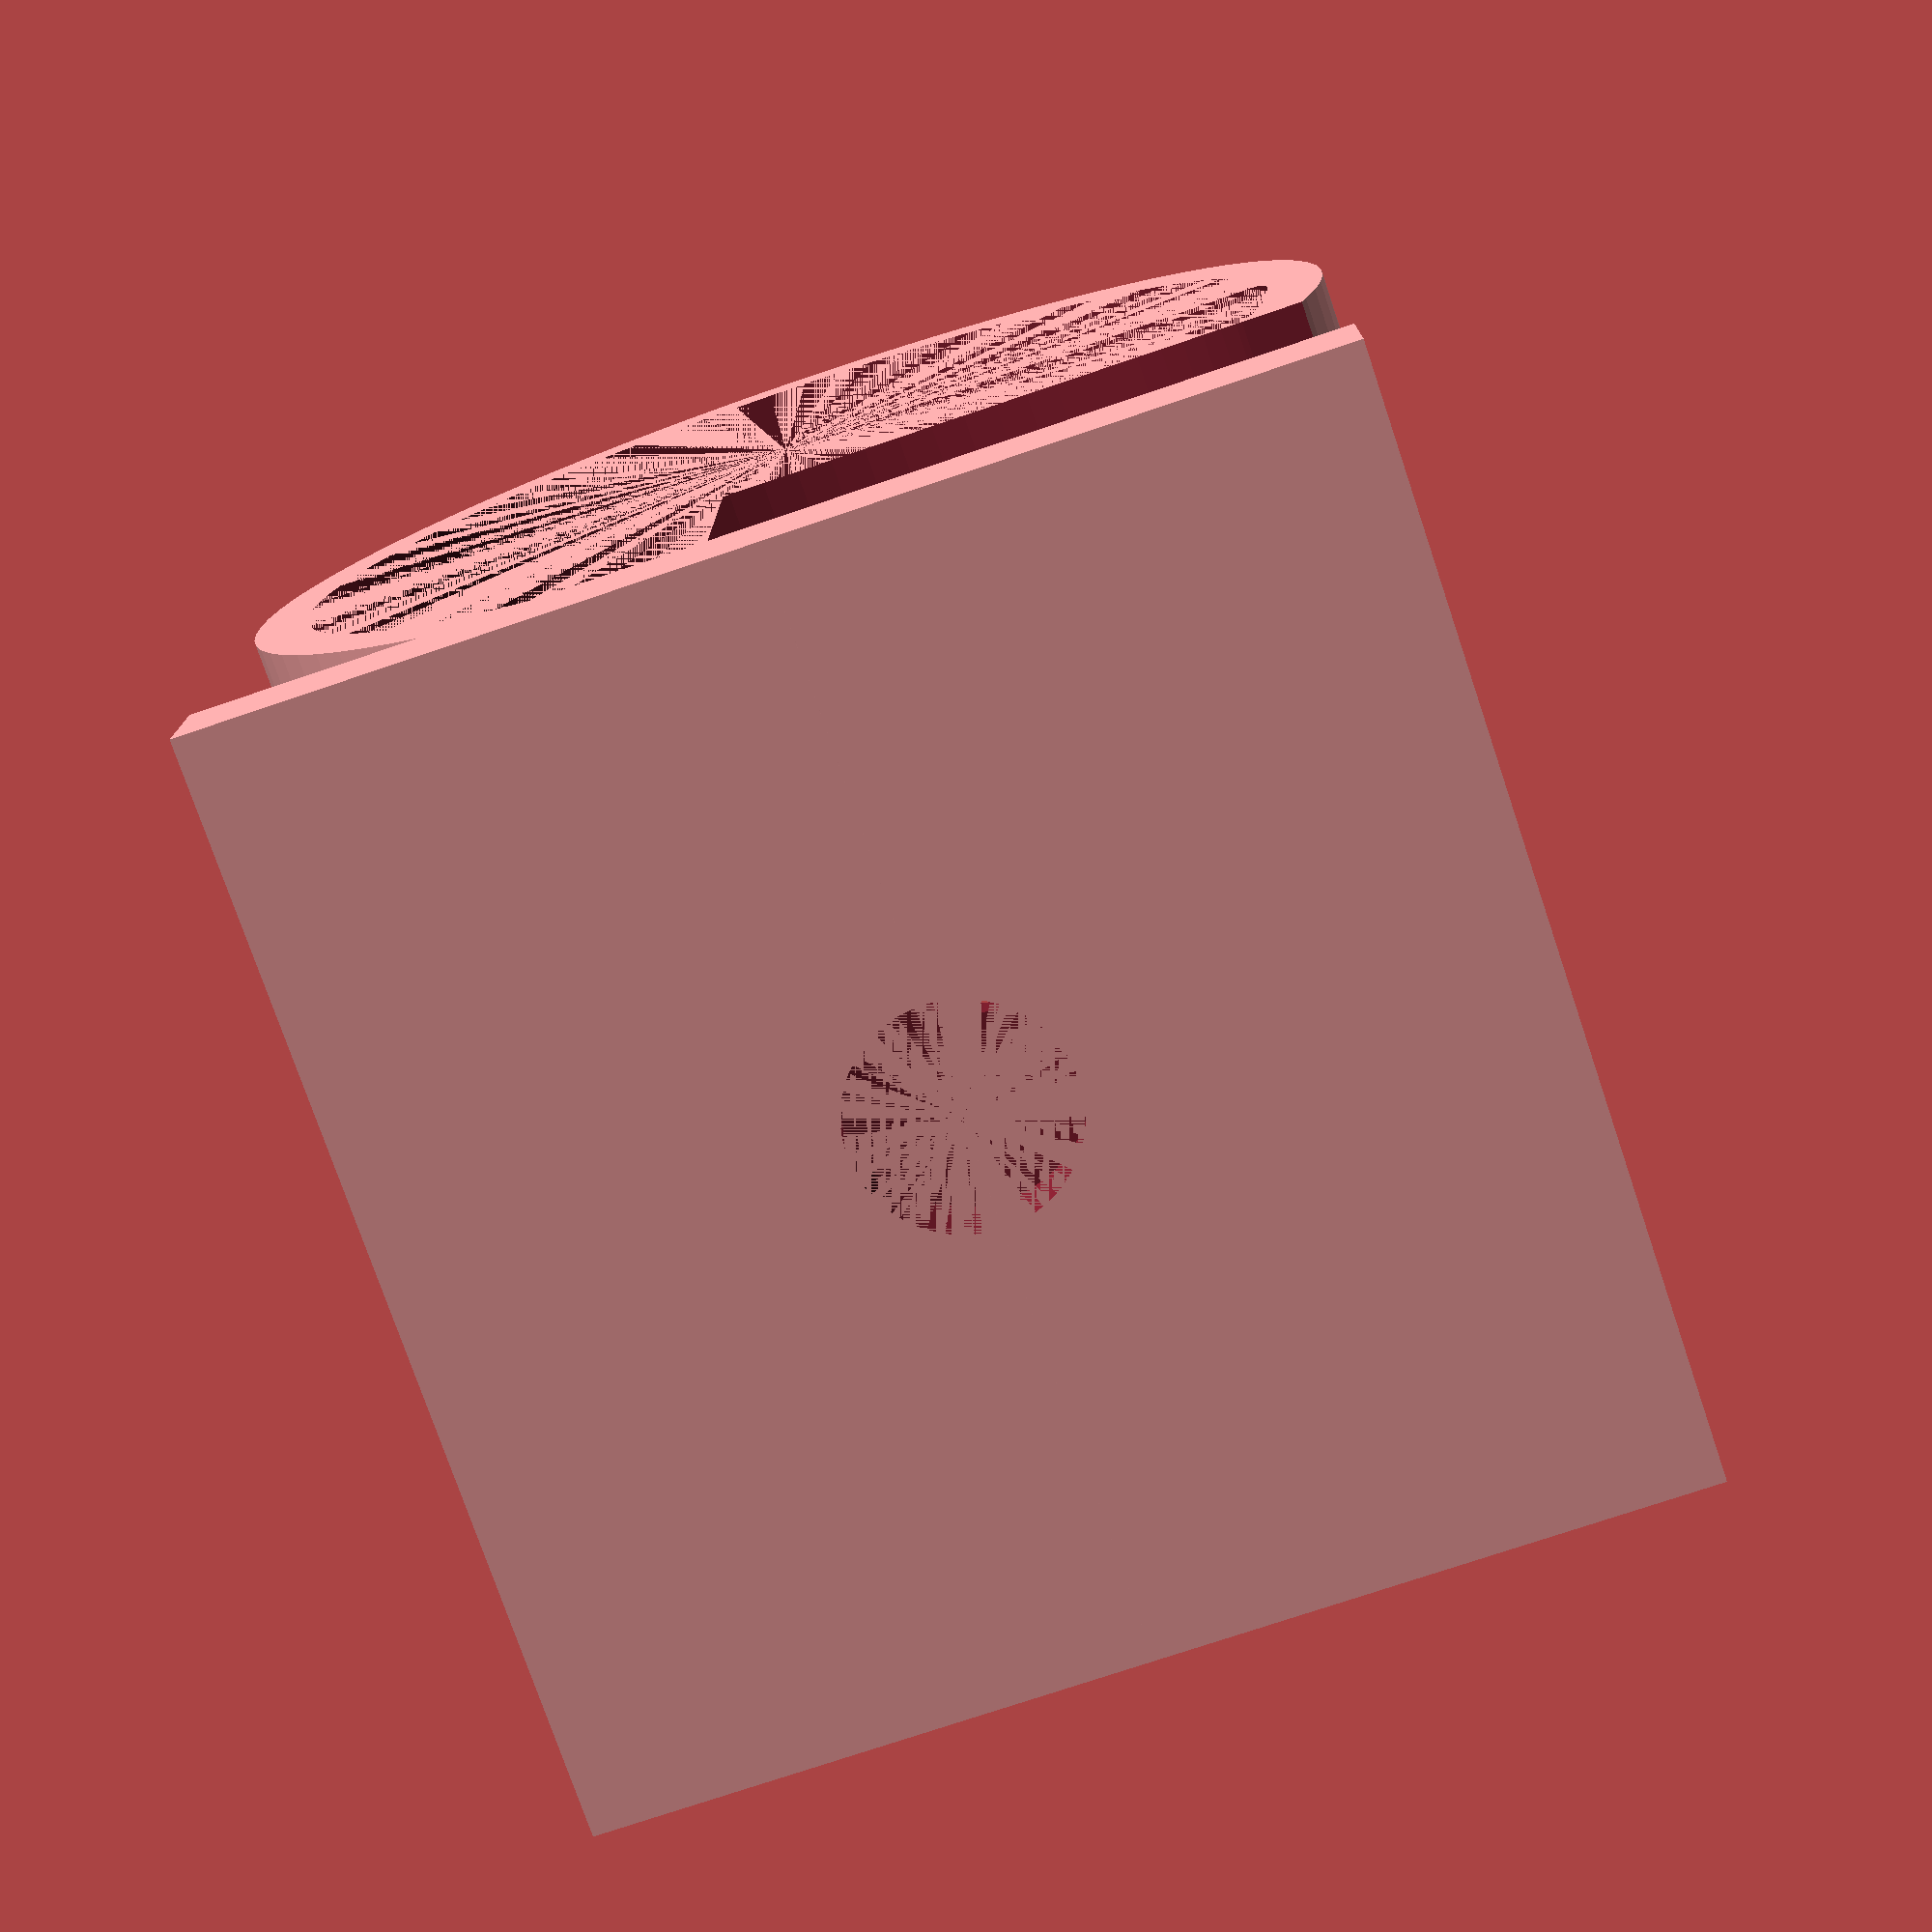
<openscad>
// cable clips henry piller 2018
// variable description
high=10; // [5:25]
clip=10; // [5:25]
bohrung = 1; //[0:Nein,1:ja]
/* [Hidden] */
$fn=80;
difference(){
union(){
difference() {
 cylinder(h=high,r1=clip/2,r2=clip/2,center=false);
 union(){
    cylinder(h=high,r1=clip/2-.5,r2=clip/2-.5,center=false);
   rotate([90,0,0]) translate([-high,0,-clip/2])  cube([high+.5,high+.5,clip/3],center=false);}}
   rotate([90,0,0]) translate([-clip/2,0,-clip/2])  cube([clip,high,1],center=false);}
if (bohrung==1) {rotate([90,0,0]) translate([0,high/2,-clip/2])   cylinder(h=high*1.5,r1=high/10,r2=high/5,center=false);}
else {// no drill 
 }}
</openscad>
<views>
elev=75.8 azim=180.3 roll=18.7 proj=p view=solid
</views>
